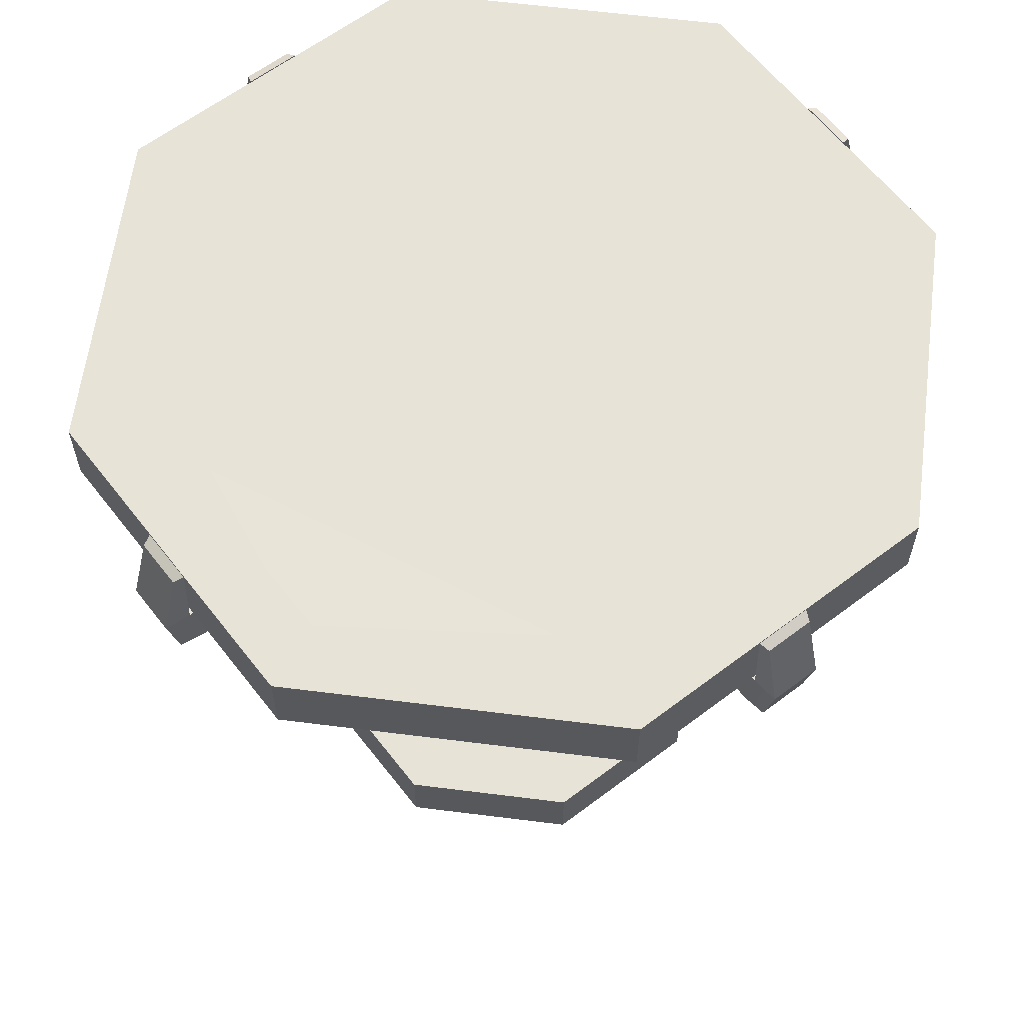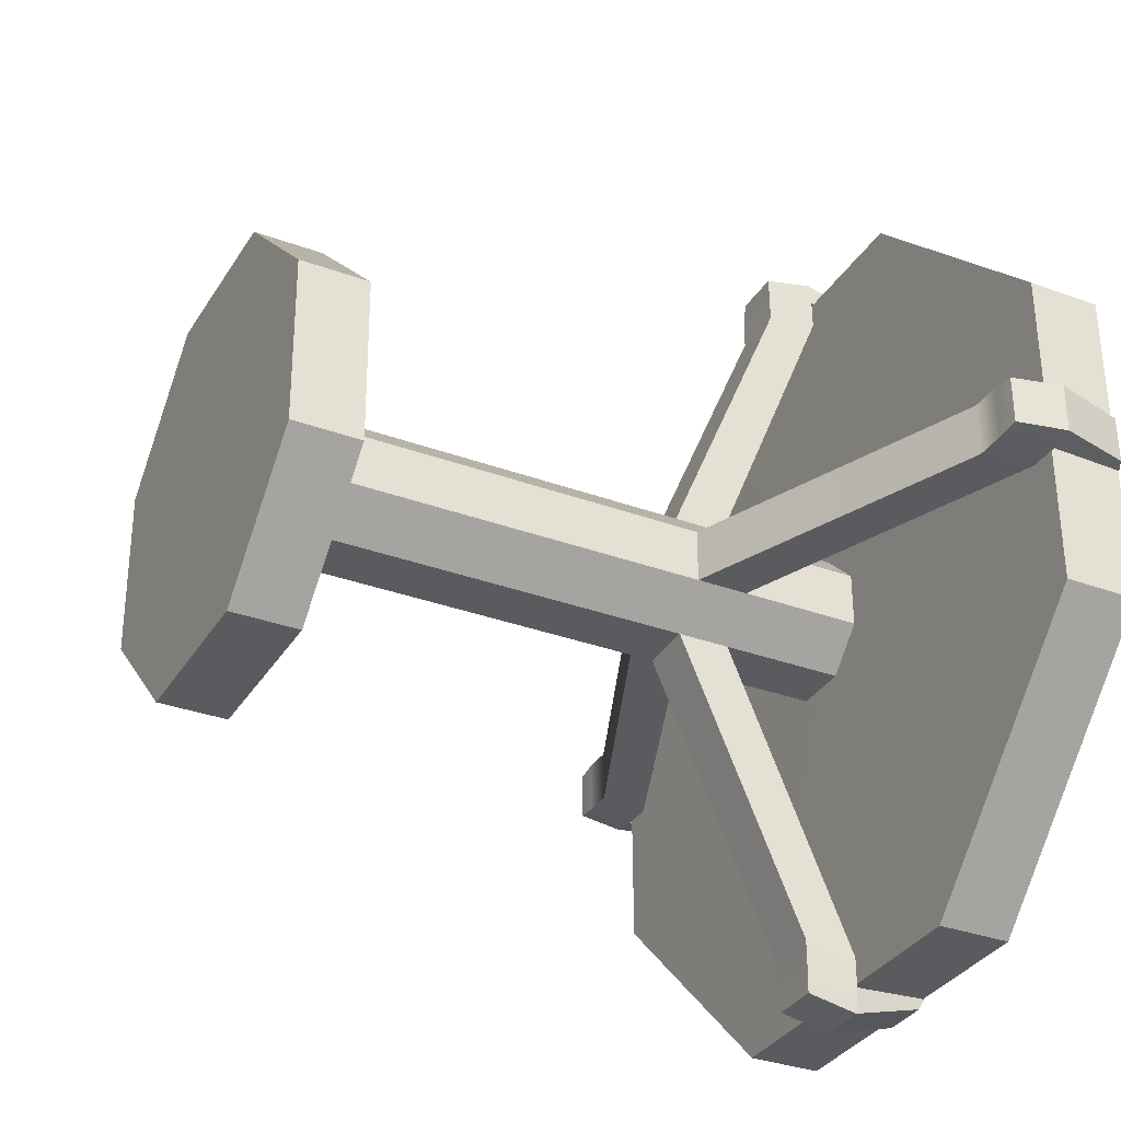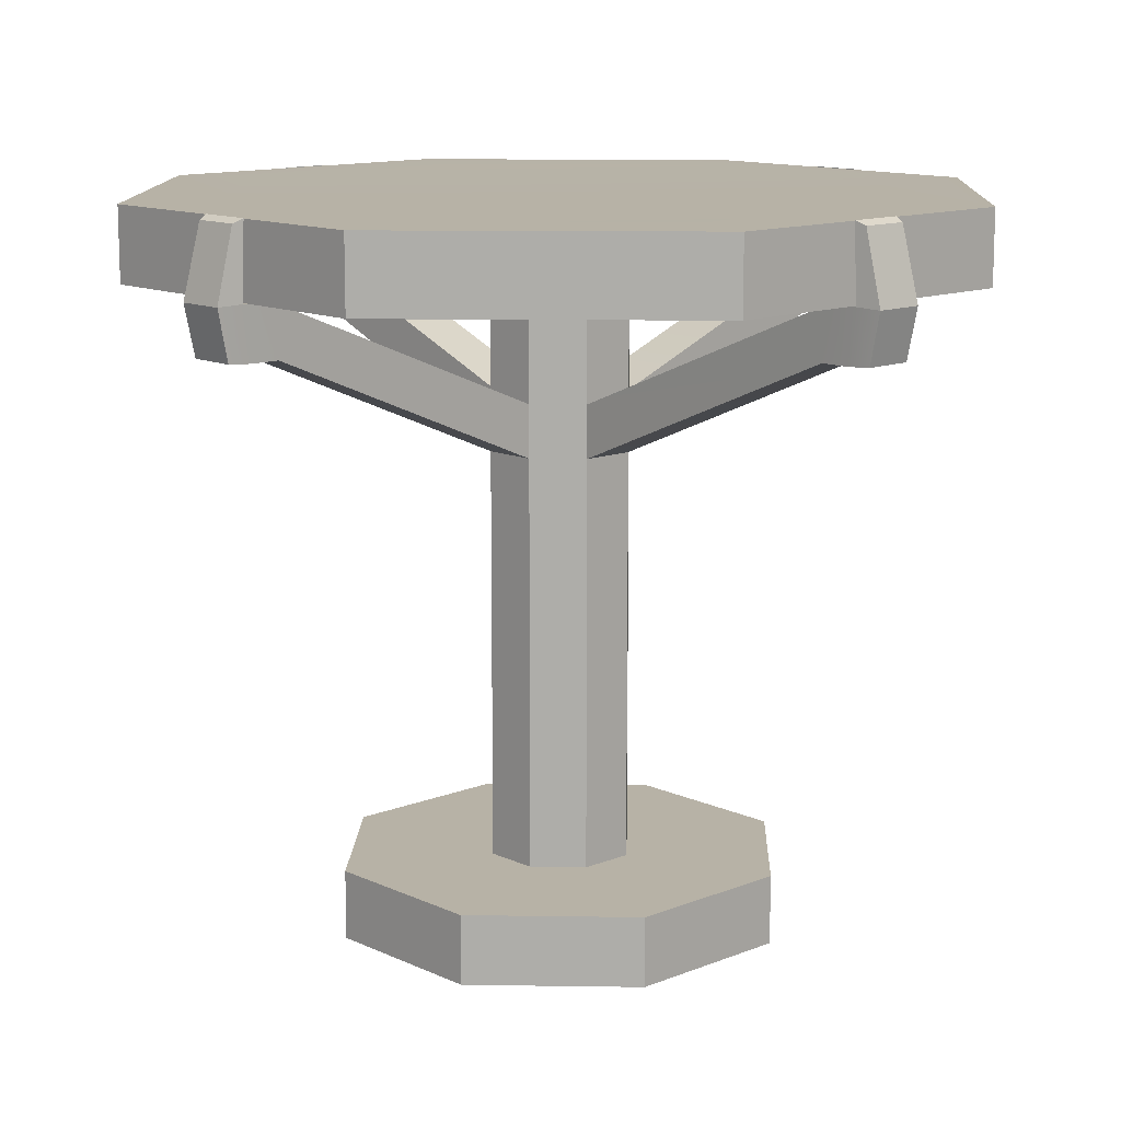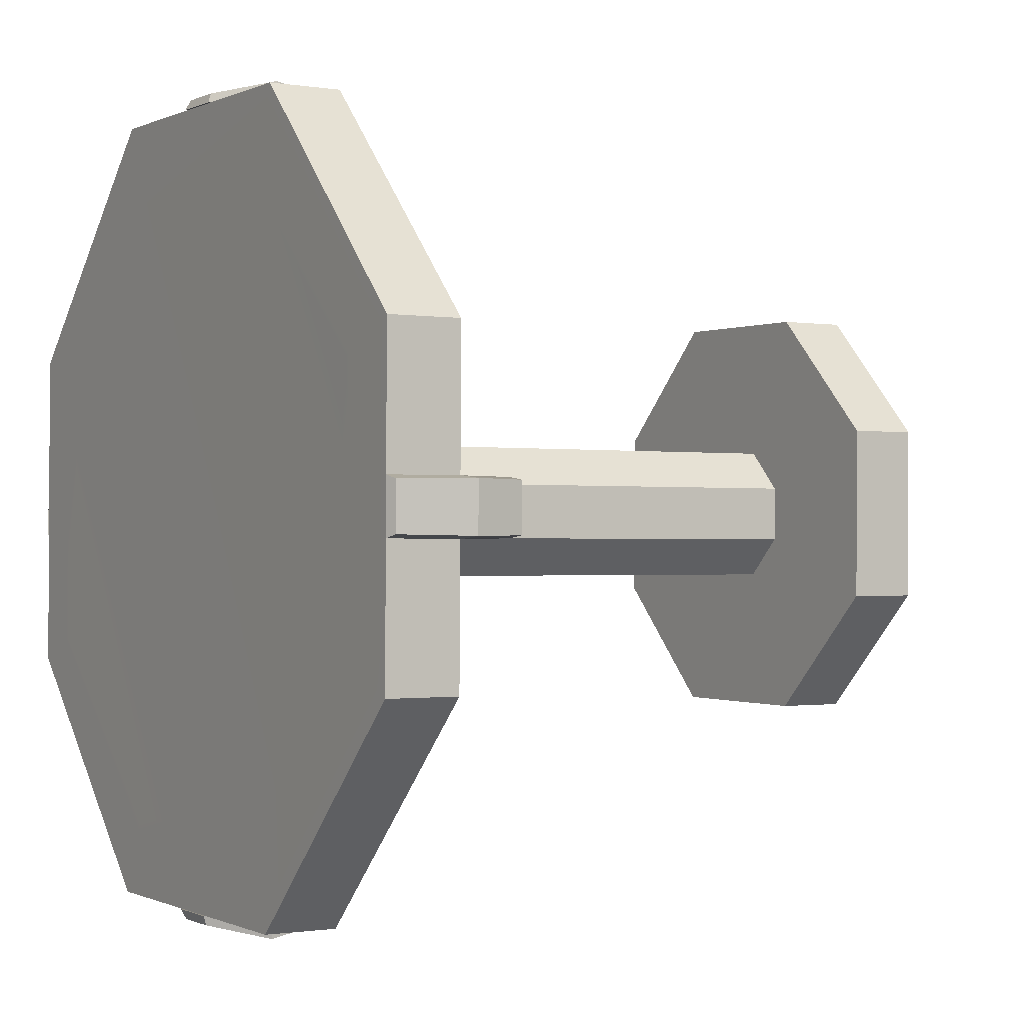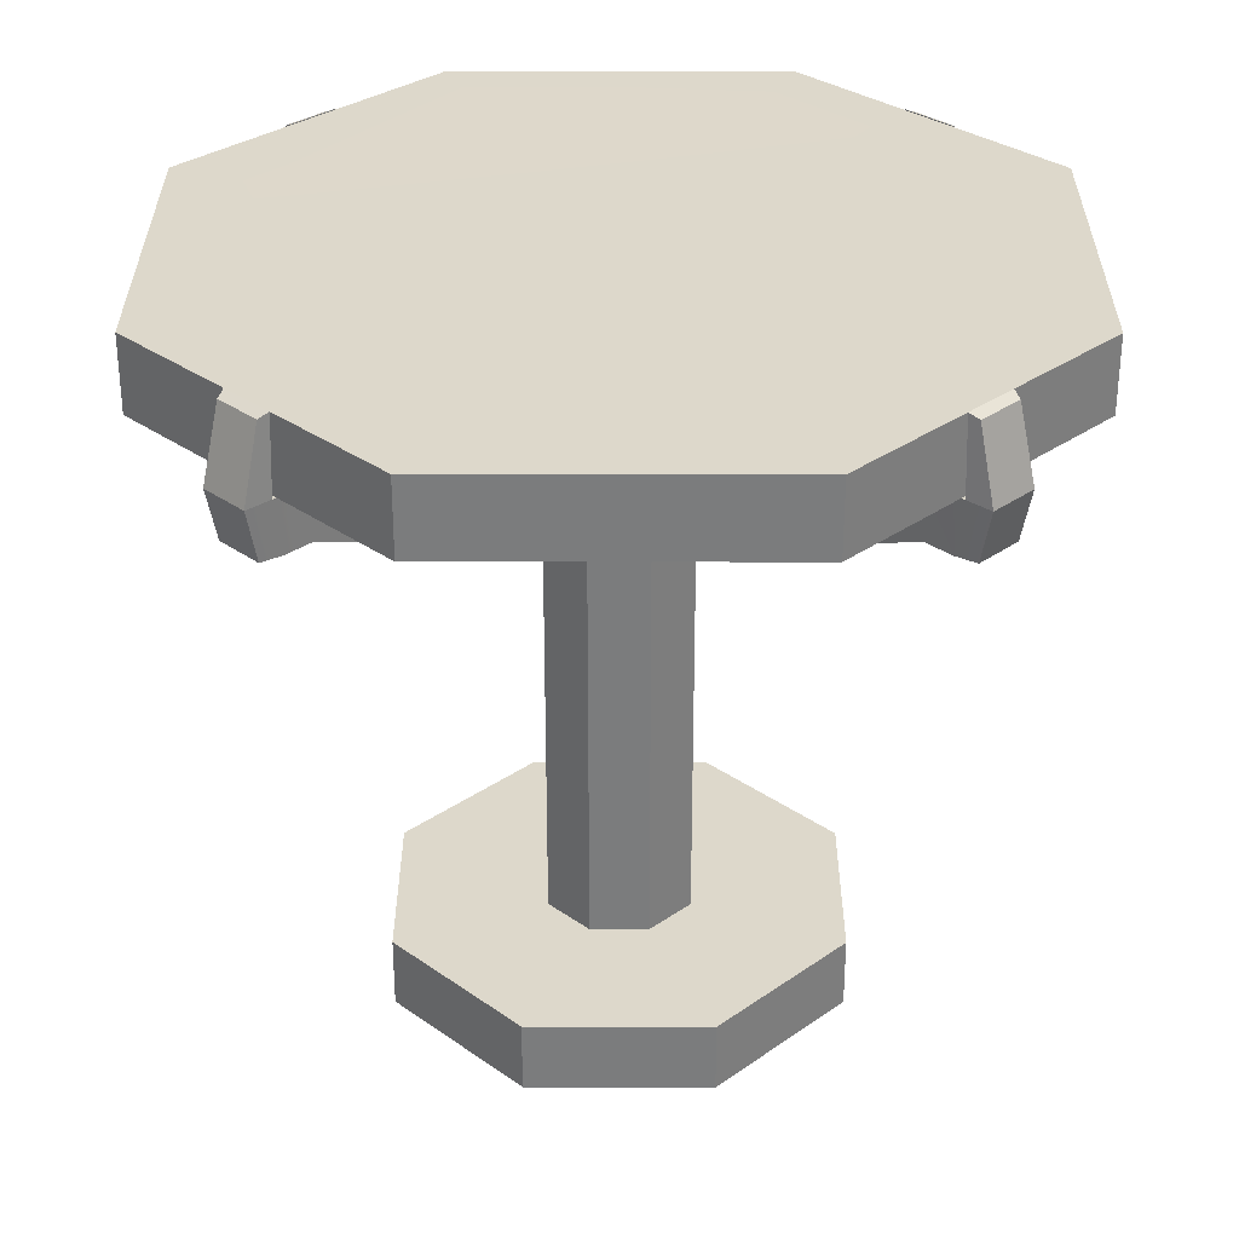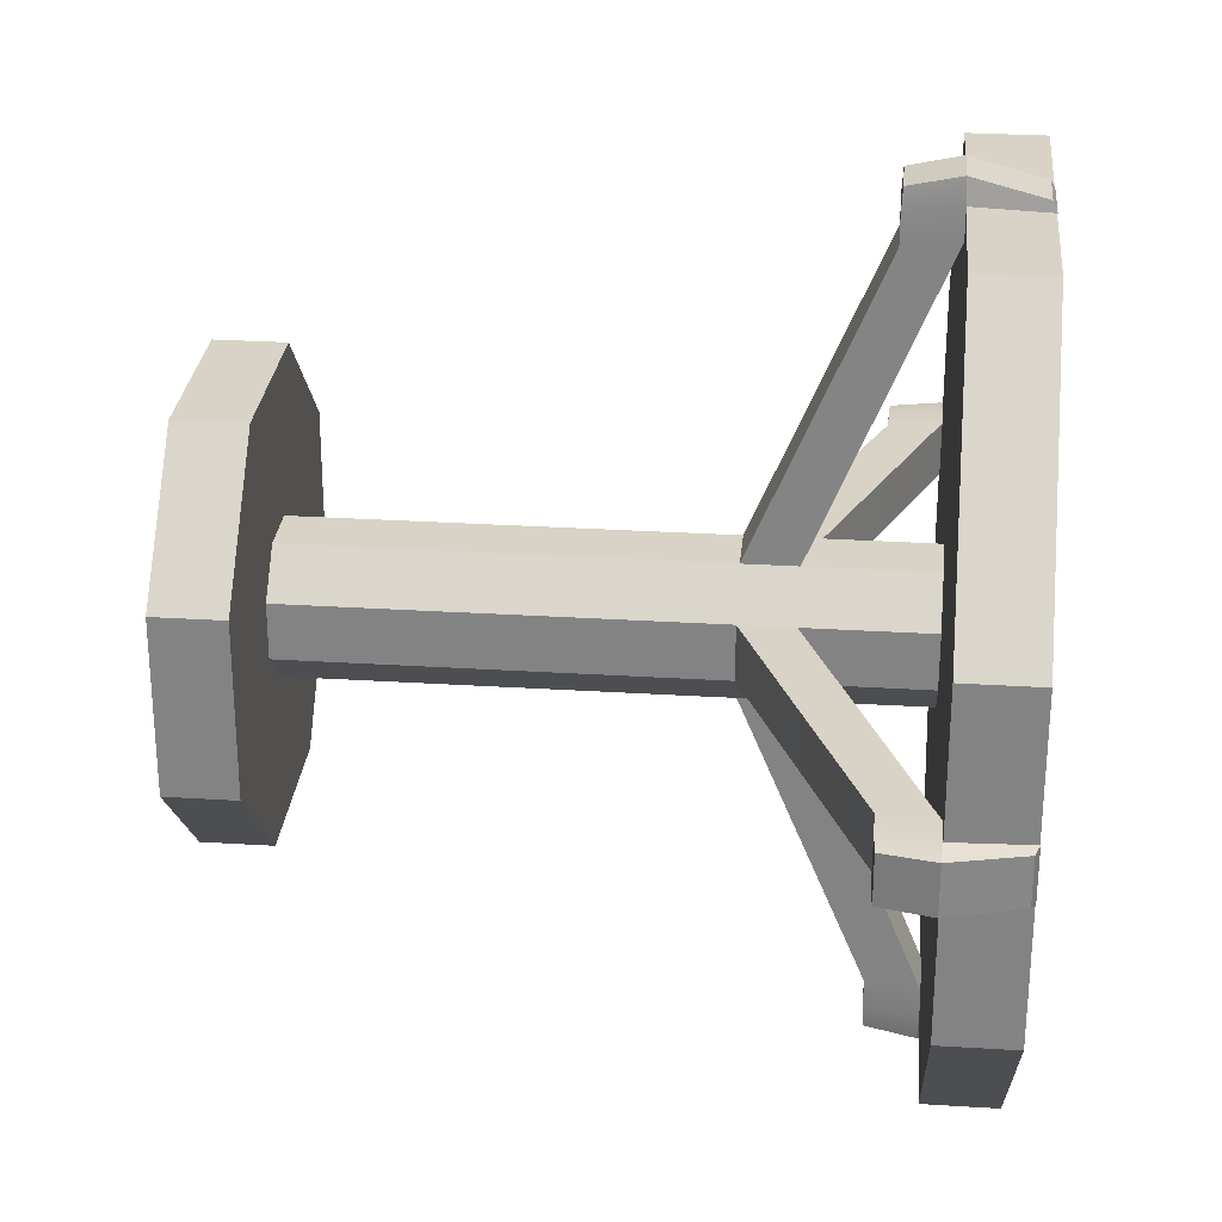
<metadata>
{"format":"obj","ext":"obj","renderer":"f3d","projection":"perspective","resolution":1024,"background":"white","views":[{"elev":61.6,"azim":141.8,"up":"+Y"},{"elev":-32.7,"azim":62.9,"up":"+Z"},{"elev":12.5,"azim":136.5,"up":"+Y"},{"elev":-0.9,"azim":-121.1,"up":"+Z"},{"elev":31.4,"azim":-135.4,"up":"+Y"},{"elev":28.5,"azim":95.4,"up":"+Z"}]}
</metadata>
<code>
g default
v 0.1007 -0.4159 -0.2373
v -0.09658 -0.4159 -0.239
v -0.2373 -0.4159 -0.1007
v -0.239 -0.4159 0.0966
v -0.1007 -0.4159 0.2373
v 0.09658 -0.4159 0.2391
v 0.2373 -0.4159 0.1008
v 0.239 -0.4159 -0.09656
v 0.1007 -0.3368 -0.2373
v -0.09658 -0.3368 -0.239
v -0.2373 -0.3368 -0.1007
v -0.239 -0.3368 0.0966
v -0.1007 -0.3368 0.2373
v 0.09658 -0.3368 0.2391
v 0.2373 -0.3368 0.1008
v 0.239 -0.3368 -0.09656
v 0.08115 -0.4159 -0.1912
v -0.0778 -0.4159 -0.1925
v 0 -0.4159 2e-05
v -0.1912 -0.4159 -0.08113
v -0.1926 -0.4159 0.07782
v -0.08115 -0.4159 0.1912
v 0.0778 -0.4159 0.1926
v 0.1912 -0.4159 0.08117
v 0.1926 -0.4159 -0.07778
v 0.08115 -0.3368 -0.1912
v -0.0778 -0.3368 -0.1925
v -0.1912 -0.3368 -0.08113
v -0.1926 -0.3368 0.07782
v -0.08115 -0.3368 0.1912
v 0.0778 -0.3368 0.1926
v 0.1912 -0.3368 0.08117
v 0.1926 -0.3368 -0.07778
v 0.03219 -0.3368 -0.07582
v -0.03086 -0.3368 -0.07637
v -0.07584 -0.3368 -0.03217
v -0.07639 -0.3368 0.03088
v -0.03219 -0.3368 0.07586
v 0.03086 -0.3368 0.07641
v 0.07584 -0.3368 0.03221
v 0.07639 -0.3368 -0.03084
v 0.03219 0.3305 -0.07582
v -0.03086 0.3305 -0.07637
v -0.07584 0.3305 -0.03217
v -0.07639 0.3305 0.03088
v -0.03219 0.3305 0.07586
v 0.03086 0.3305 0.07641
v 0.07584 0.3305 0.03221
v 0.07639 0.3305 -0.03084
v 0.191 0.332 -0.4499
v -0.1831 0.332 -0.4532
v -0.4499 0.332 -0.191
v -0.4532 0.332 0.1831
v -0.191 0.332 0.45
v 0.1831 0.332 0.4532
v 0.4499 0.332 0.191
v 0.4532 0.332 -0.1831
v 0.191 0.4154 -0.4499
v -0.1831 0.4154 -0.4532
v -0.4499 0.4154 -0.191
v -0.4532 0.4154 0.1831
v -0.191 0.4154 0.45
v 0.1831 0.4154 0.4532
v 0.4499 0.4154 0.191
v 0.4532 0.4154 -0.1831
v 0.3603 0.4154 -0.1455
v 0 0.4124 2e-05
v 0.3577 0.4154 0.1518
v 0.1456 0.4154 0.3603
v -0.1456 0.4154 -0.3602
v -0.3577 0.4154 -0.1518
v -0.1518 0.4154 0.3577
v 0.1518 0.4154 -0.3576
v -0.3603 0.4154 0.1456
v 0.03219 0.1303 -0.07582
v 0.07639 0.1303 -0.03084
v 0.07584 0.1303 0.03221
v 0.03086 0.1303 0.07641
v -0.03219 0.1303 0.07586
v -0.07639 0.1303 0.03088
v -0.07584 0.1303 -0.03217
v -0.03086 0.1303 -0.07637
v 0.03219 0.1904 -0.07582
v 0.07639 0.1904 -0.03084
v 0.07584 0.1904 0.03221
v 0.03086 0.1904 0.07641
v -0.03219 0.1904 0.07586
v -0.07639 0.1904 0.03088
v -0.07584 0.1904 -0.03217
v -0.03086 0.1904 -0.07637
v 0.4131 0.2718 -0.02712
v 0.4126 0.2718 0.03437
v 0.4216 0.3319 -0.02768
v 0.421 0.3319 0.03507
v 0.02714 0.2718 0.4131
v -0.03435 0.2718 0.4126
v 0.0277 0.3319 0.4216
v -0.03505 0.3319 0.4211
v -0.4131 0.2718 0.02716
v -0.4126 0.2718 -0.03433
v -0.4216 0.3319 0.02772
v -0.421 0.3319 -0.03503
v -0.02714 0.2718 -0.4131
v 0.03435 0.2718 -0.4126
v -0.0277 0.3319 -0.4216
v 0.03505 0.3319 -0.421
v 0.4726 0.2733 -0.02348
v 0.4722 0.2733 0.03177
v 0.4849 0.3306 -0.02409
v 0.4844 0.3306 0.03259
v 0.0235 0.2733 0.4727
v -0.03175 0.2733 0.4722
v 0.02411 0.3306 0.4849
v -0.03257 0.3306 0.4844
v -0.4726 0.2733 0.02352
v -0.4722 0.2733 -0.03173
v -0.4849 0.3306 0.02413
v -0.4844 0.3306 -0.03255
v -0.0235 0.2733 -0.4726
v 0.03175 0.2733 -0.4721
v -0.02411 0.3306 -0.4849
v 0.03257 0.3306 -0.4844
v 0.02685 0.2718 0.447
v -0.03464 0.2718 0.4465
v -0.03535 0.3319 0.4556
v 0.0274 0.3319 0.4562
v 0.447 0.2718 -0.02683
v 0.4464 0.2718 0.03466
v 0.4556 0.3319 0.03537
v 0.4561 0.3319 -0.02738
v -0.02685 0.2718 -0.447
v 0.03464 0.2718 -0.4464
v 0.03535 0.3319 -0.4556
v -0.0274 0.3319 -0.4561
v -0.447 0.2718 0.02686
v -0.4464 0.2718 -0.03462
v -0.4556 0.3319 -0.03533
v -0.4561 0.3319 0.02742
v -0.03507 0.4159 0.452
v 0.02718 0.4159 0.4525
v -0.03113 0.411 0.463
v 0.02305 0.411 0.4635
v 0.452 0.4159 0.03509
v 0.4525 0.4159 -0.02716
v 0.463 0.411 0.03115
v 0.4635 0.411 -0.02303
v 0.03507 0.4159 -0.452
v -0.02718 0.4159 -0.4525
v 0.03113 0.411 -0.463
v -0.02305 0.411 -0.4634
v -0.452 0.4159 -0.03505
v -0.4525 0.4159 0.0272
v -0.463 0.411 -0.03111
v -0.4635 0.411 0.02307
g tavoli:tavolo_02_low
f 1 2 10 9
f 2 3 11 10
f 3 4 12 11
f 4 5 13 12
f 5 6 14 13
f 6 7 15 14
f 7 8 16 15
f 8 1 9 16
f 18 17 19
f 20 18 19
f 21 20 19
f 22 21 19
f 23 22 19
f 24 23 19
f 25 24 19
f 17 25 19
f 2 1 17 18
f 3 2 18 20
f 4 3 20 21
f 5 4 21 22
f 6 5 22 23
f 7 6 23 24
f 8 7 24 25
f 1 8 25 17
f 9 10 27 26
f 10 11 28 27
f 11 12 29 28
f 12 13 30 29
f 13 14 31 30
f 14 15 32 31
f 15 16 33 32
f 16 9 26 33
f 26 27 35 34
f 27 28 36 35
f 28 29 37 36
f 29 30 38 37
f 30 31 39 38
f 31 32 40 39
f 32 33 41 40
f 33 26 34 41
f 75 34 35 82
f 35 36 81 82
f 36 37 80 81
f 37 38 79 80
f 38 39 78 79
f 39 40 77 78
f 40 41 76 77
f 41 34 75 76
f 42 43 51 50
f 43 44 52 51
f 44 45 53 52
f 45 46 54 53
f 46 47 55 54
f 47 48 56 55
f 48 49 57 56
f 49 42 50 57
f 50 51 59 58
f 51 52 60 59
f 52 53 61 60
f 53 54 62 61
f 54 55 63 62
f 55 56 64 63
f 56 57 65 64
f 57 50 58 65
f 66 67 68
f 68 67 69
f 70 71 67
f 69 67 72
f 70 67 73
f 72 67 74
f 73 67 66
f 74 67 71
f 64 65 66 68
f 63 64 68 69
f 59 60 71 70
f 62 63 69 72
f 58 59 70 73
f 61 62 72 74
f 65 58 73 66
f 60 61 74 71
f 76 75 83 84
f 108 107 109 110
f 78 77 85 86
f 112 111 113 114
f 80 79 87 88
f 116 115 117 118
f 82 81 89 90
f 120 119 121 122
f 84 83 42 49
f 85 84 49 48
f 86 85 48 47
f 87 86 47 46
f 88 87 46 45
f 89 88 45 44
f 90 89 44 43
f 83 90 43 42
f 77 76 91 92
f 76 84 93 91
f 84 85 94 93
f 85 77 92 94
f 79 78 95 96
f 78 86 97 95
f 86 87 98 97
f 87 79 96 98
f 81 80 99 100
f 80 88 101 99
f 88 89 102 101
f 89 81 100 102
f 75 82 103 104
f 82 90 105 103
f 90 83 106 105
f 83 75 104 106
f 92 91 127 128
f 91 93 130 127
f 93 94 129 130
f 94 92 128 129
f 96 95 123 124
f 95 97 126 123
f 97 98 125 126
f 98 96 124 125
f 100 99 135 136
f 99 101 138 135
f 101 102 137 138
f 102 100 136 137
f 104 103 131 132
f 103 105 134 131
f 105 106 133 134
f 106 104 132 133
f 124 123 111 112
f 125 124 112 114
f 140 139 141 142
f 123 126 113 111
f 128 127 107 108
f 129 128 108 110
f 144 143 145 146
f 127 130 109 107
f 132 131 119 120
f 133 132 120 122
f 148 147 149 150
f 131 134 121 119
f 136 135 115 116
f 137 136 116 118
f 152 151 153 154
f 135 138 117 115
f 126 125 139 140
f 125 114 141 139
f 114 113 142 141
f 113 126 140 142
f 130 129 143 144
f 129 110 145 143
f 110 109 146 145
f 109 130 144 146
f 134 133 147 148
f 133 122 149 147
f 122 121 150 149
f 121 134 148 150
f 138 137 151 152
f 137 118 153 151
f 118 117 154 153
f 117 138 152 154

</code>
